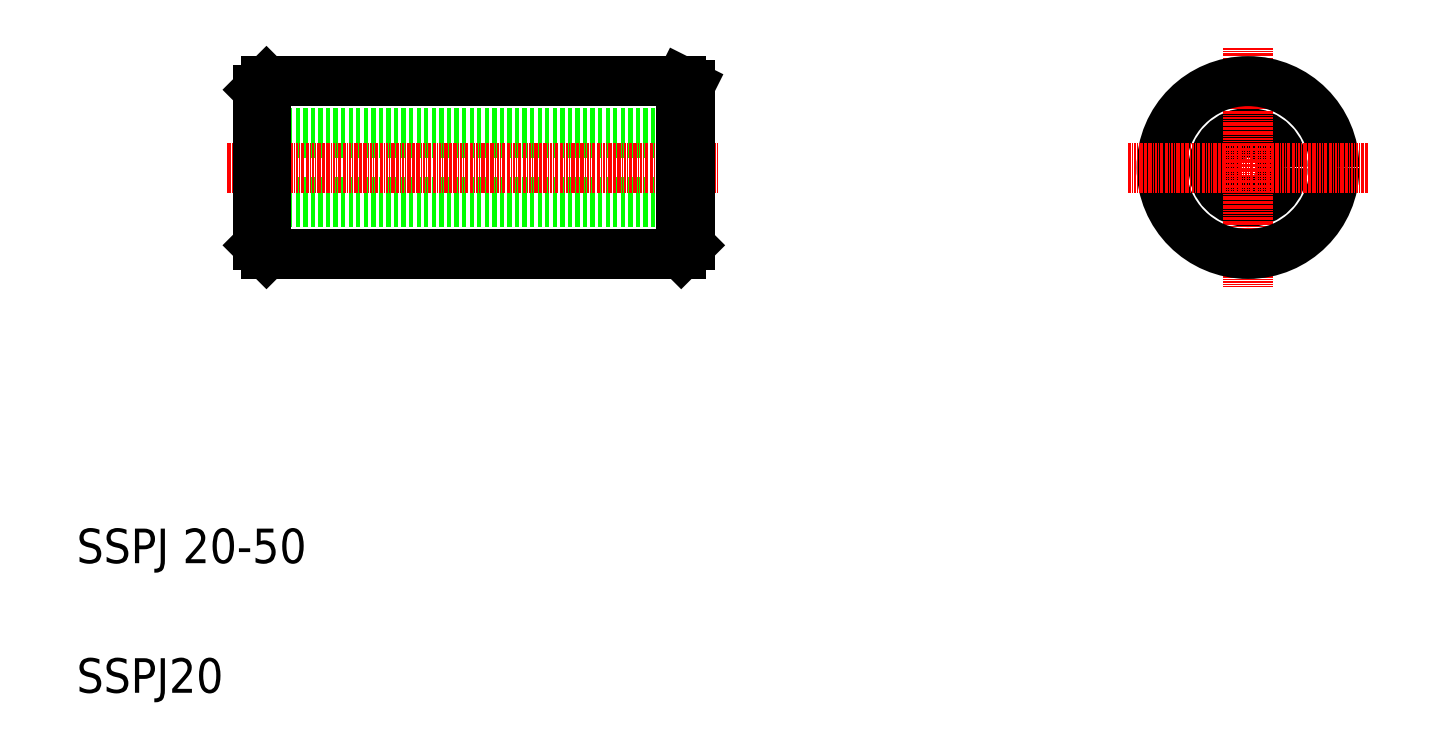
<metadata>
{"format":"dxf","ext":"dxf","renderer":"ezdxf+matplotlib","layout":"modelspace","background":"white","min_lineweight":24,"dpi":150}
</metadata>
<code>
0
SECTION
2
ENTITIES
0
TEXT
8
0
10
163.3
20
88.08
30
0
40
4
1
SSPJ20
0
TEXT
8
0
10
163.3
20
103.1
30
0
40
4
1
SSPJ 20-50
0
LINE
8
0
10
184.3
20
144.9
30
0
11
234.3
21
144.9
31
0
0
LINE
8
0
10
184.3
20
152.9
30
0
11
234.3
21
152.9
31
0
0
LINE
8
CENTER
10
180.7
20
148.9
30
0
11
237.6
21
148.9
31
0
0
LINE
8
0
10
185.3
20
138.9
30
0
11
233.3
21
138.9
31
0
0
LINE
8
0
10
185.3
20
158.9
30
0
11
233.3
21
158.9
31
0
0
LINE
8
0
10
184.3
20
157.9
30
0
11
184.3
21
139.9
31
0
0
LINE
8
0
10
185.3
20
158.9
30
0
11
185.3
21
138.9
31
0
0
LINE
8
0
10
184.3
20
139.9
30
0
11
185.3
21
138.9
31
0
0
LINE
8
0
10
184.3
20
157.9
30
0
11
185.3
21
158.9
31
0
0
LINE
8
0
10
234.3
20
158.4
30
0
11
234.3
21
139.9
31
0
0
LINE
8
0
10
233.3
20
158.9
30
0
11
233.3
21
138.9
31
0
0
LINE
8
0
10
233.3
20
138.9
30
0
11
234.3
21
139.9
31
0
0
CIRCLE
8
0
10
298.9
20
148.9
30
0
40
4
0
LINE
8
CENTER
10
298.9
20
162.7
30
0
11
298.9
21
135
31
0
0
CIRCLE
8
0
10
298.9
20
148.9
30
0
40
10
0
LINE
8
CENTER
10
285
20
148.9
30
0
11
312.8
21
148.9
31
0
0
LINE
8
0
10
233.3
20
158.9
30
0
11
234.3
21
158.4
31
0
0
ENDSEC
0
EOF

</code>
